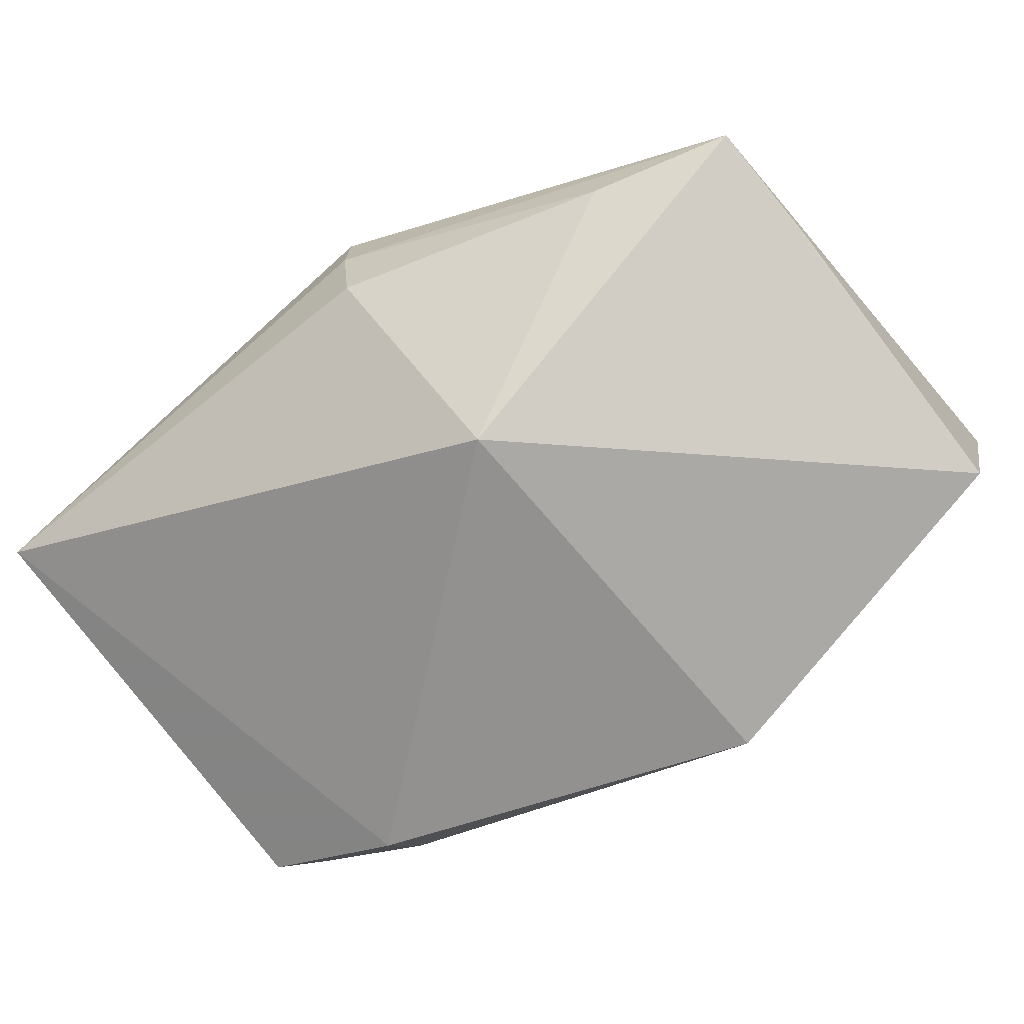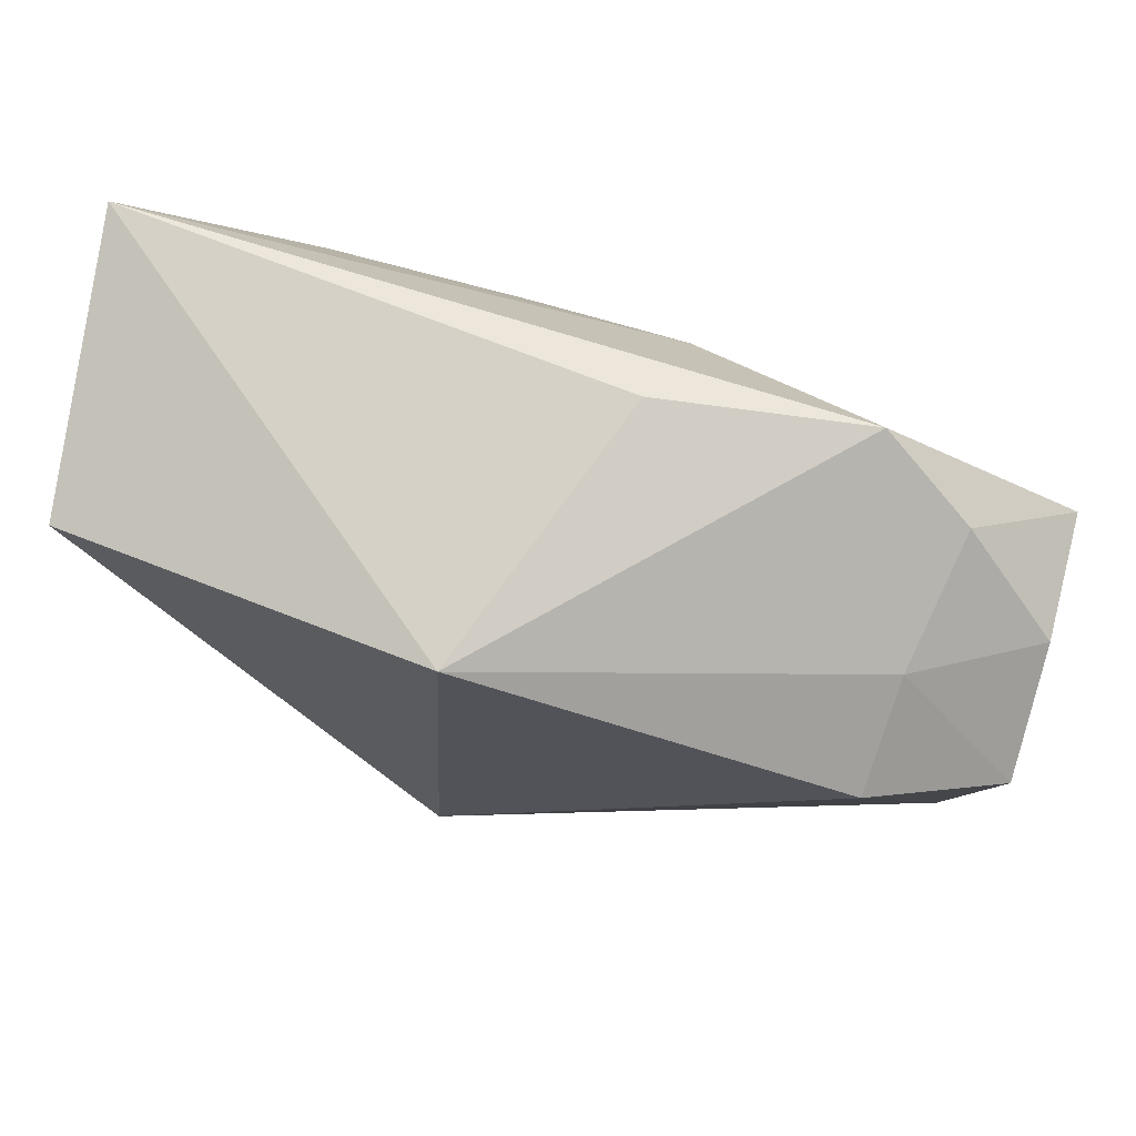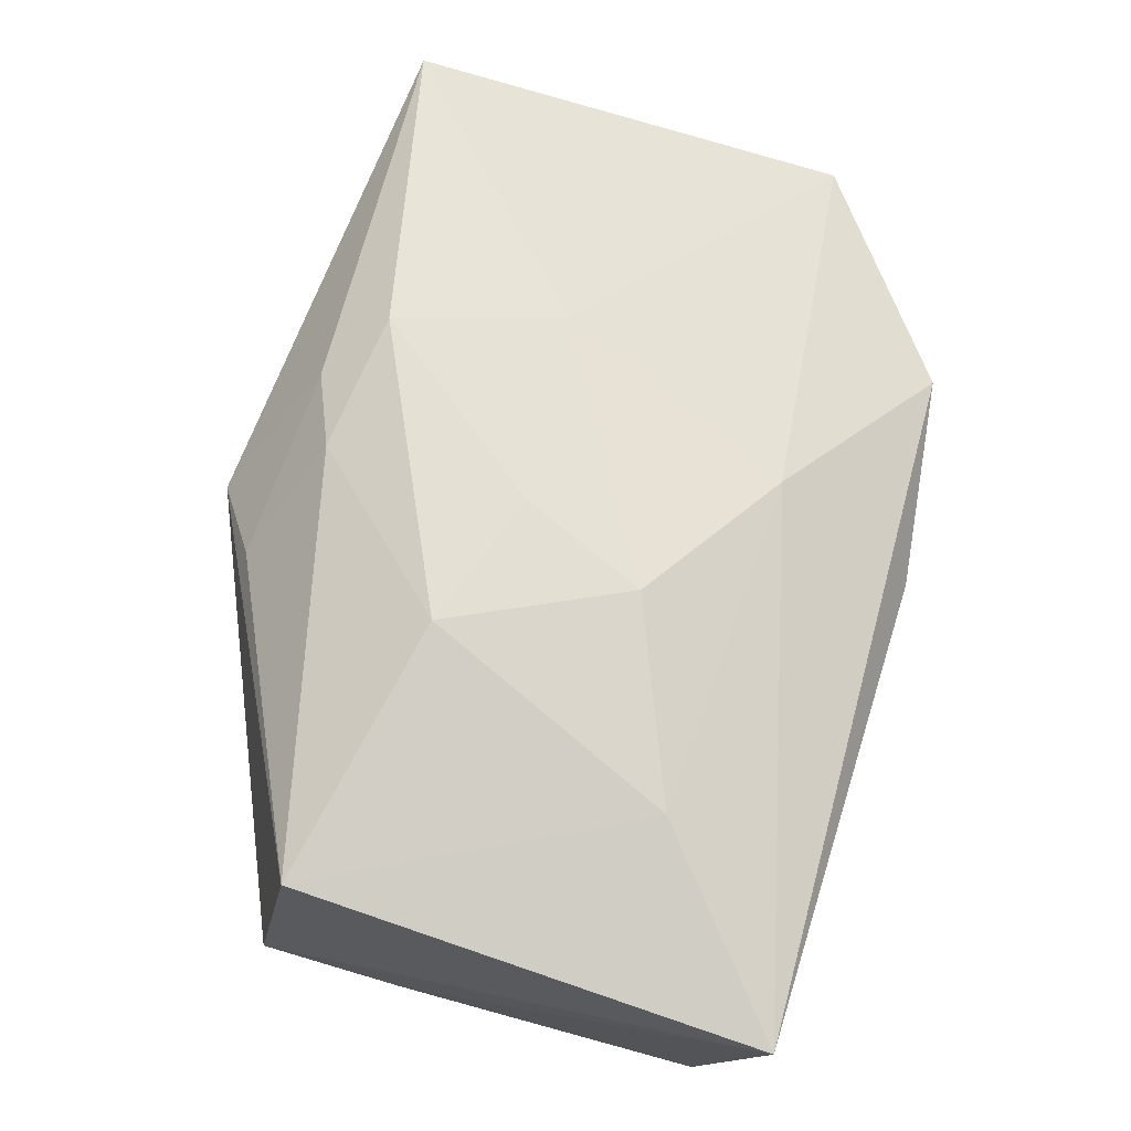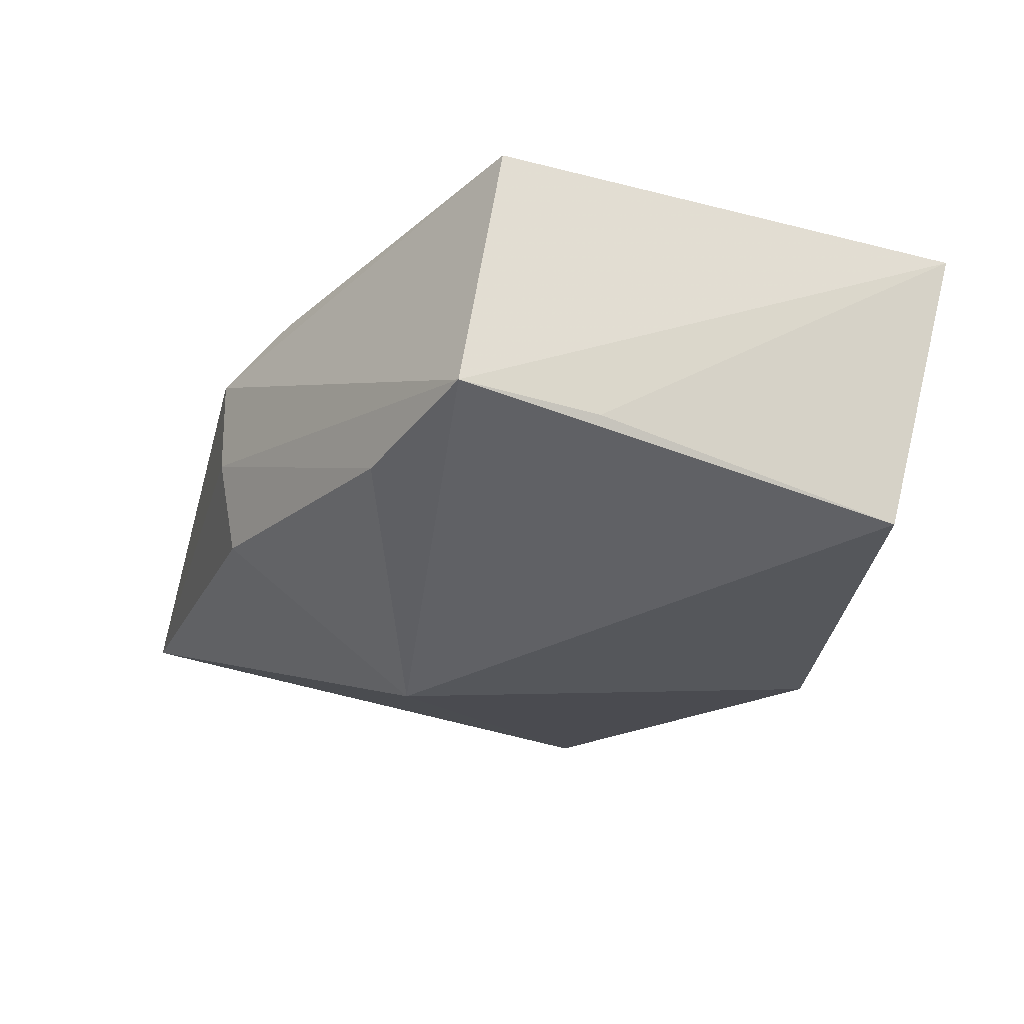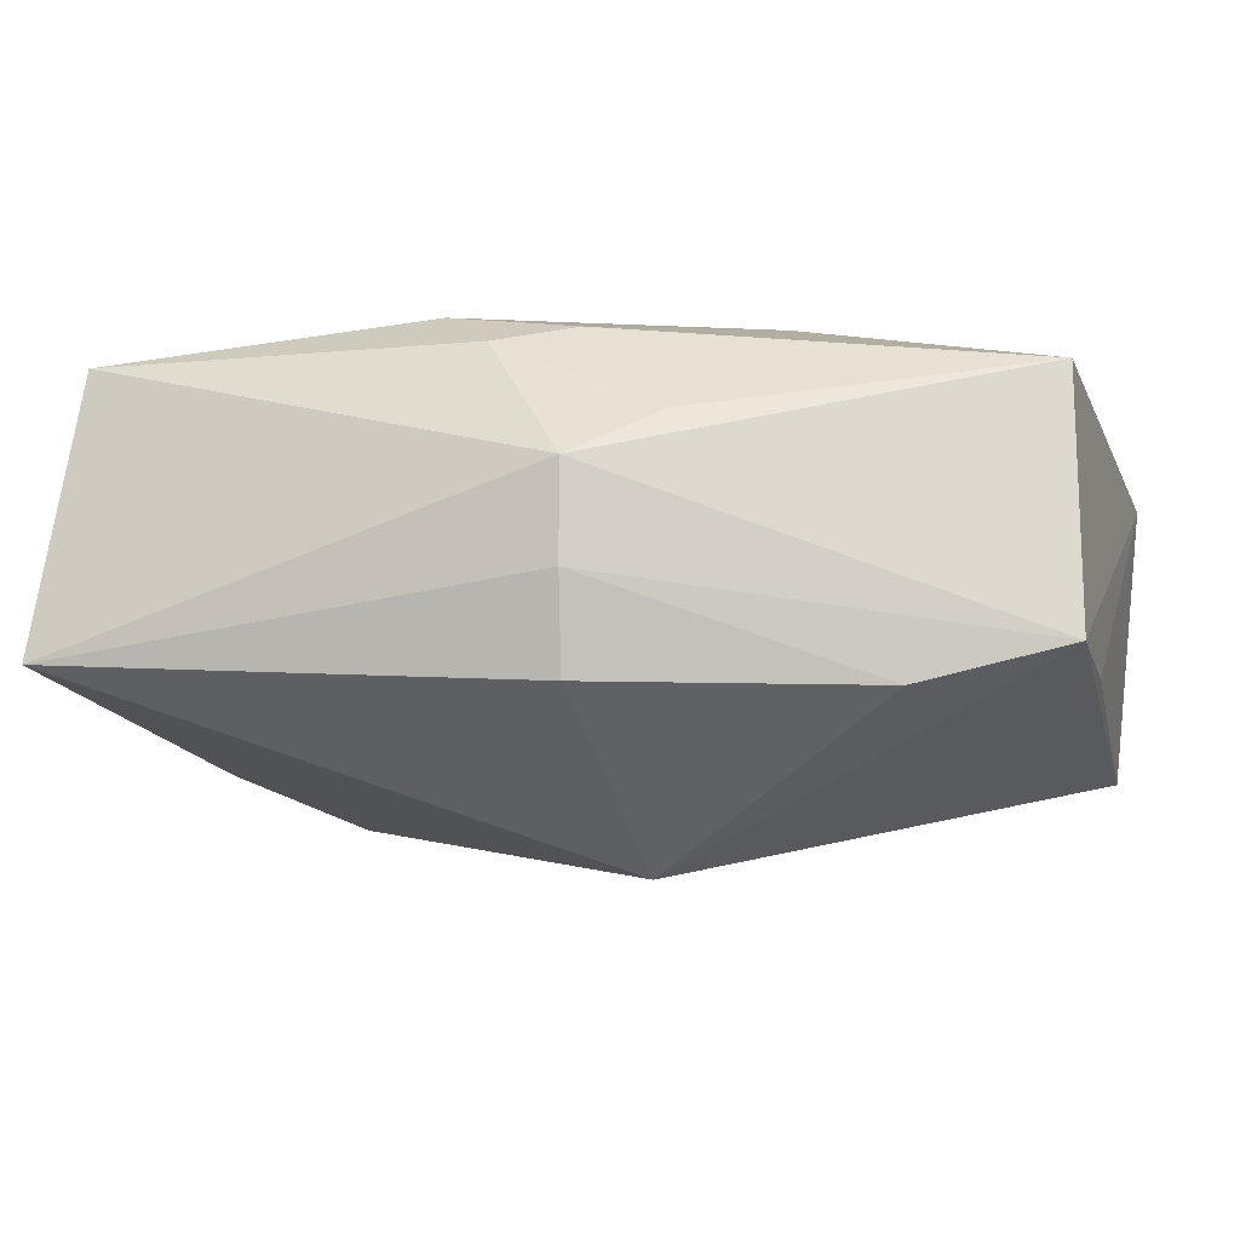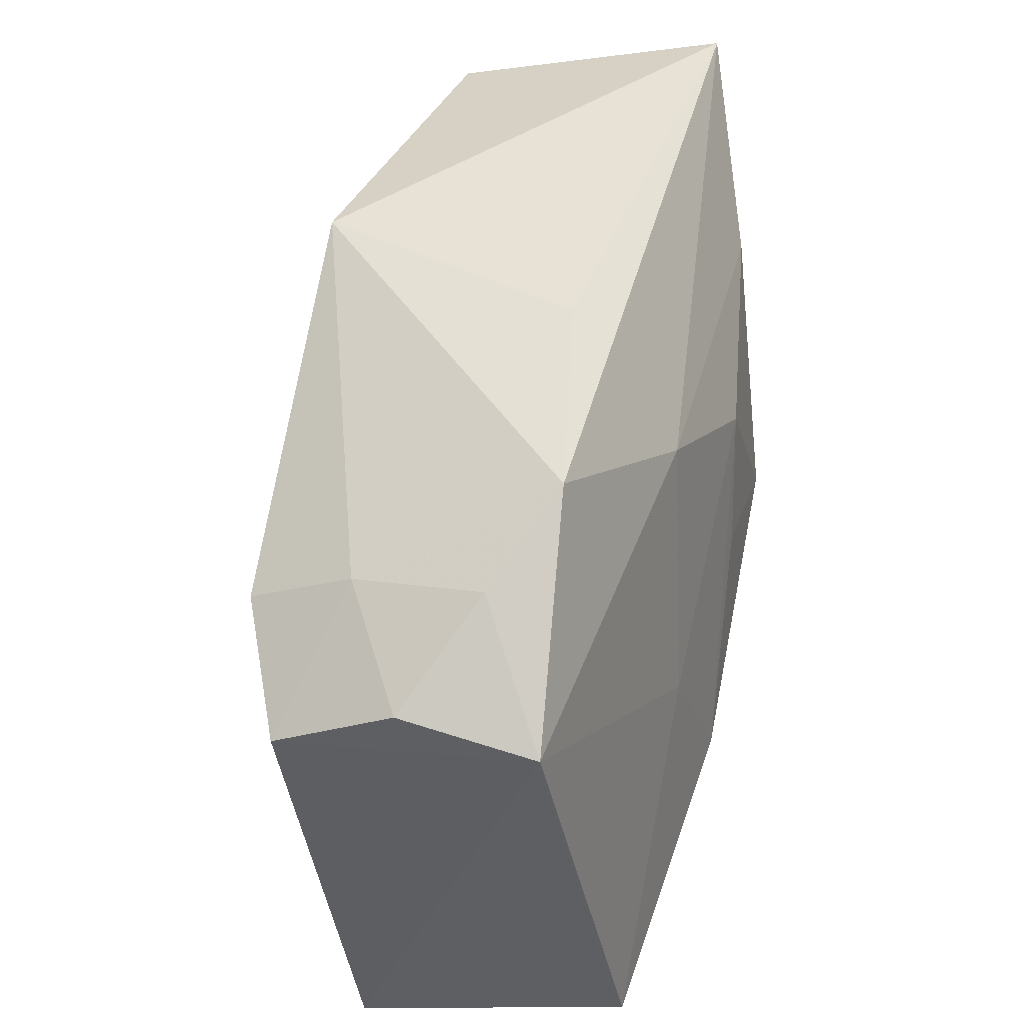
<metadata>
{"format":"obj","ext":"obj","renderer":"f3d","projection":"perspective","resolution":1024,"background":"white","views":[{"elev":-73.7,"azim":40.8,"up":"+Z"},{"elev":74.2,"azim":-165.6,"up":"+Y"},{"elev":67.7,"azim":106.4,"up":"+Z"},{"elev":-21.2,"azim":74.2,"up":"+Z"},{"elev":-7.7,"azim":16.7,"up":"+Z"},{"elev":45.4,"azim":-77.6,"up":"+Y"}]}
</metadata>
<code>
v 0.00544 -0.01112 -0.02114
v 0.003759 -0.02772 0.00644
v 0.02502 -0.01879 -0.008709
v -0.03719 0.01283 0.009255
v -0.0369 0.01468 -0.001677
v 0.02283 0.01442 0.01517
v 0.03481 0.02101 -0.01287
v 0.002476 -0.0185 0.01744
v 0.03651 0.02648 0.01005
v -0.03409 -0.02241 0.01599
v 0.003493 -0.02637 -0.008529
v 0.03629 -0.003517 -0.007086
v 0.01004 -0.02338 0.0101
v 0.01459 -0.006015 0.01928
v -0.008529 -0.01686 0.01928
v 0.003724 -0.02772 -0.001088
v -0.03573 -0.02772 -0.006291
v -0.006017 0.01585 0.01398
v -0.00423 0.02748 0.004808
v 0.03565 -0.01105 0.01459
v -0.02125 0.0254 0.007554
v 0.004633 0.02567 -0.01732
v -0.02684 0.01755 -0.00748
v -0.02895 0.02083 0.003326
v 0.002915 -0.002225 0.01843
v -0.0369 0.009322 -0.01141
v 0.03652 -0.01469 -0.005639
v -0.003723 -0.02117 0.01619
v -0.02614 0.01285 -0.016
v 0.007186 0.007989 0.01742
v -0.01395 -0.003797 0.0165
f 29 22 1
f 1 17 29
f 1 22 7
f 22 9 7
f 4 18 21
f 21 18 9
f 11 17 1
f 10 4 17
f 17 2 10
f 17 4 26
f 26 29 17
f 19 9 22
f 22 21 19
f 19 21 9
f 16 2 17
f 17 11 16
f 6 20 9
f 6 18 30
f 9 18 6
f 12 7 9
f 30 18 31
f 31 18 4
f 4 10 31
f 14 6 30
f 20 6 14
f 20 14 8
f 5 26 4
f 27 20 2
f 2 16 27
f 9 20 27
f 27 12 9
f 1 7 27
f 7 12 27
f 25 14 30
f 2 20 13
f 20 8 13
f 28 10 2
f 2 13 28
f 28 13 8
f 15 8 14
f 14 25 15
f 10 28 15
f 15 28 8
f 15 31 10
f 30 31 15
f 15 25 30
f 29 26 23
f 26 5 23
f 22 29 23
f 23 21 22
f 3 16 11
f 3 27 16
f 3 11 1
f 1 27 3
f 21 23 24
f 24 23 5
f 4 21 24
f 24 5 4

</code>
